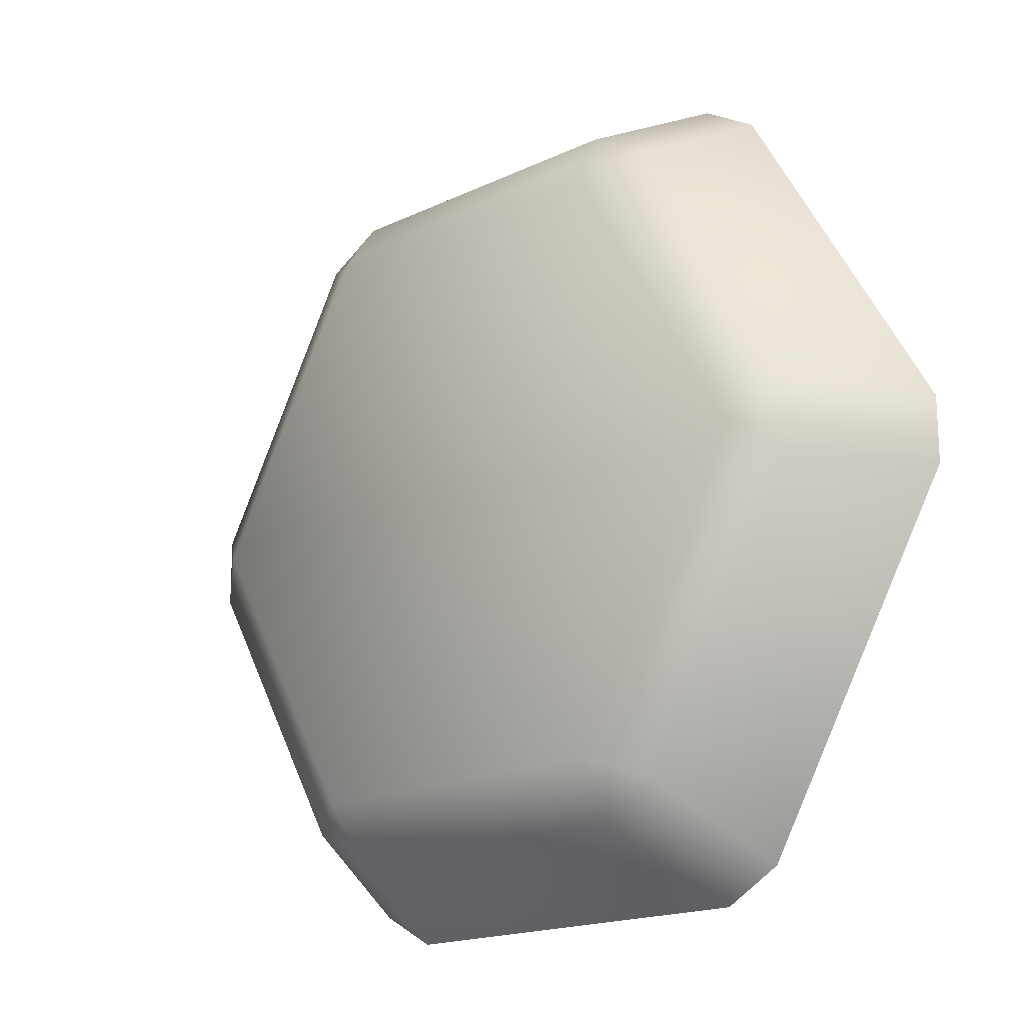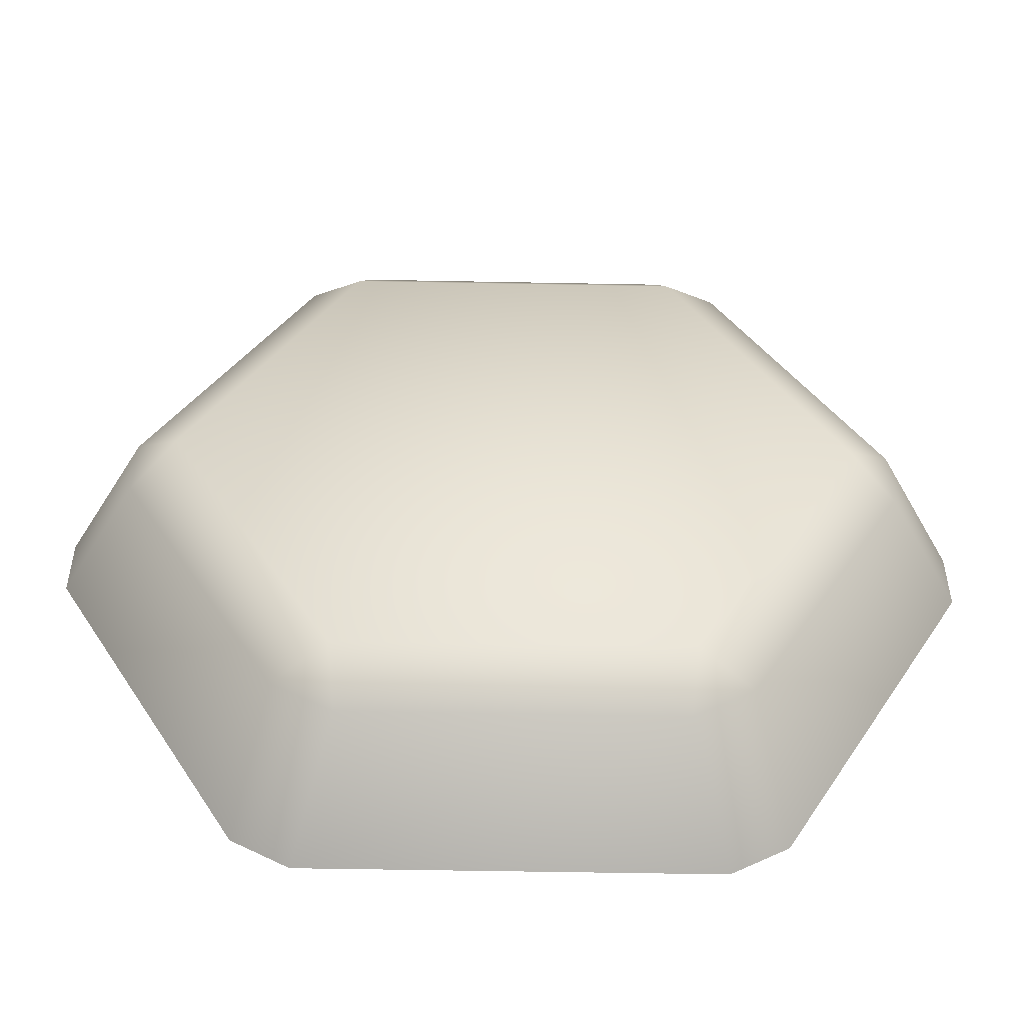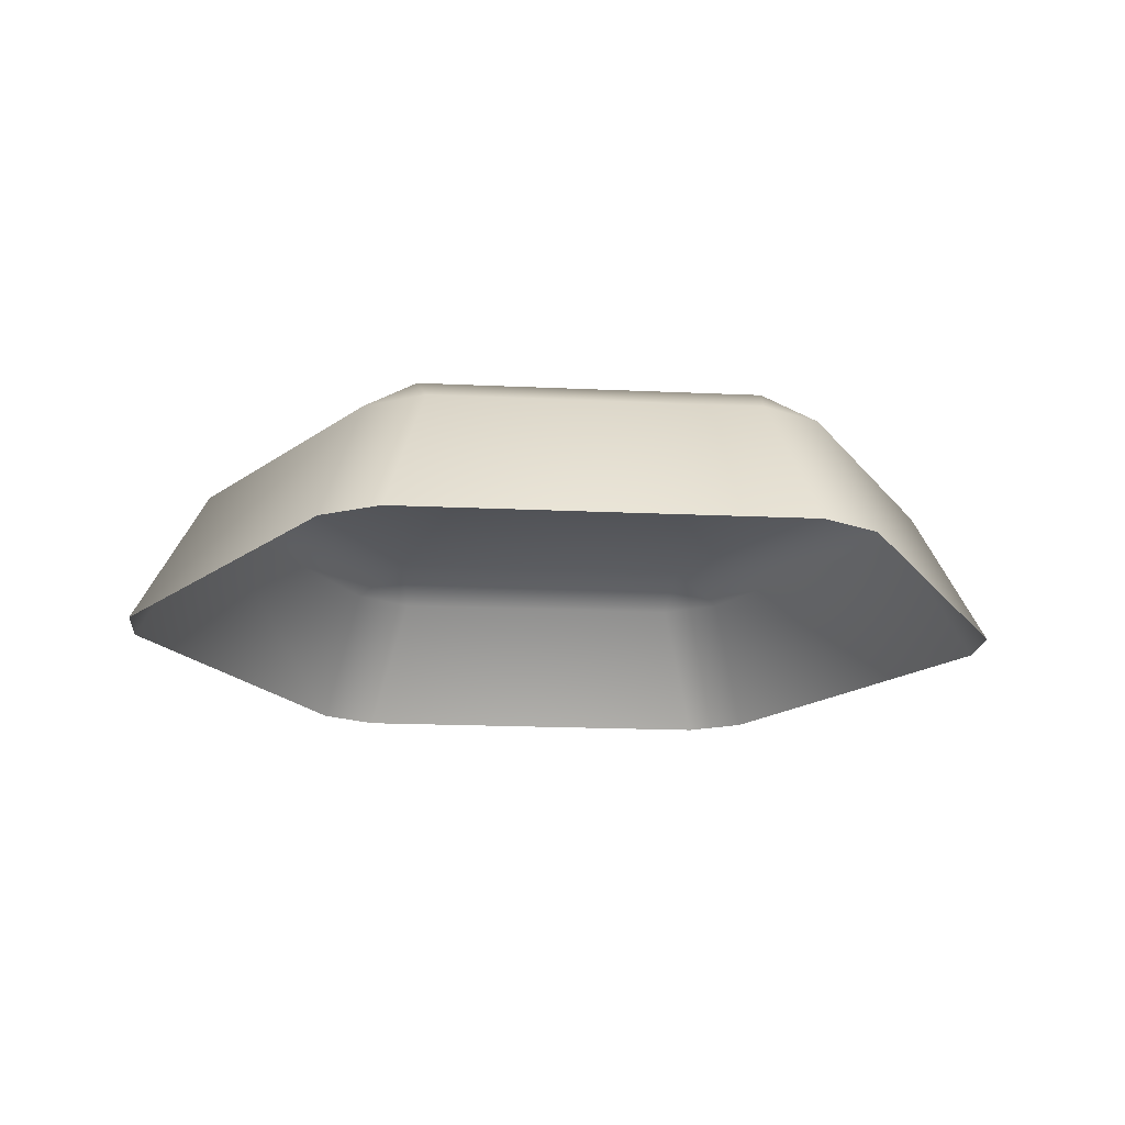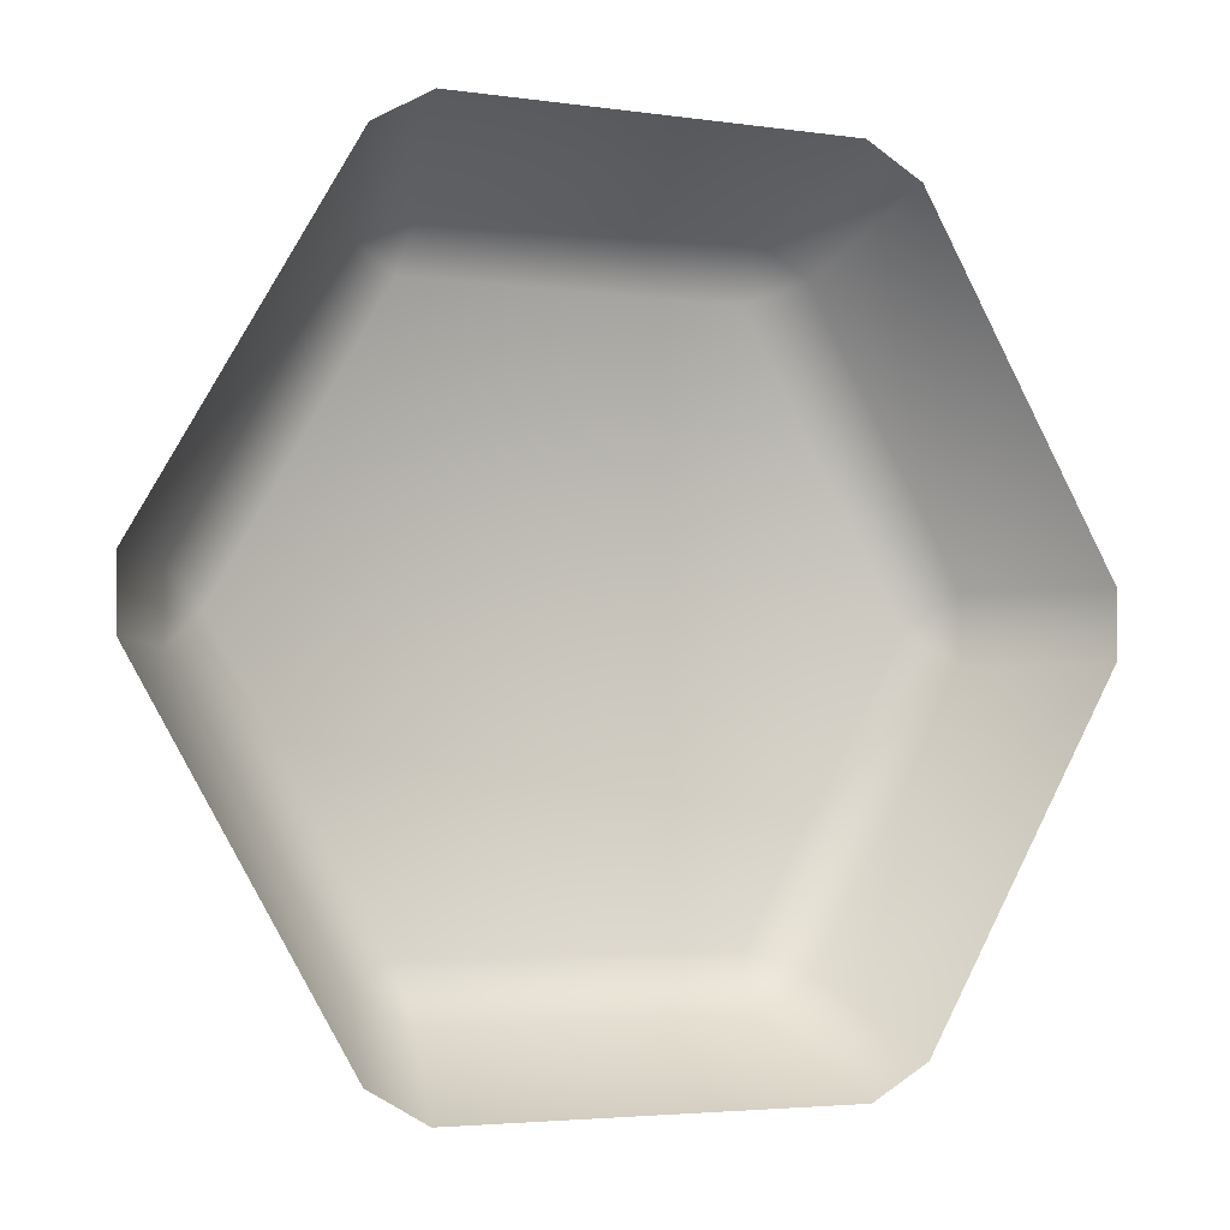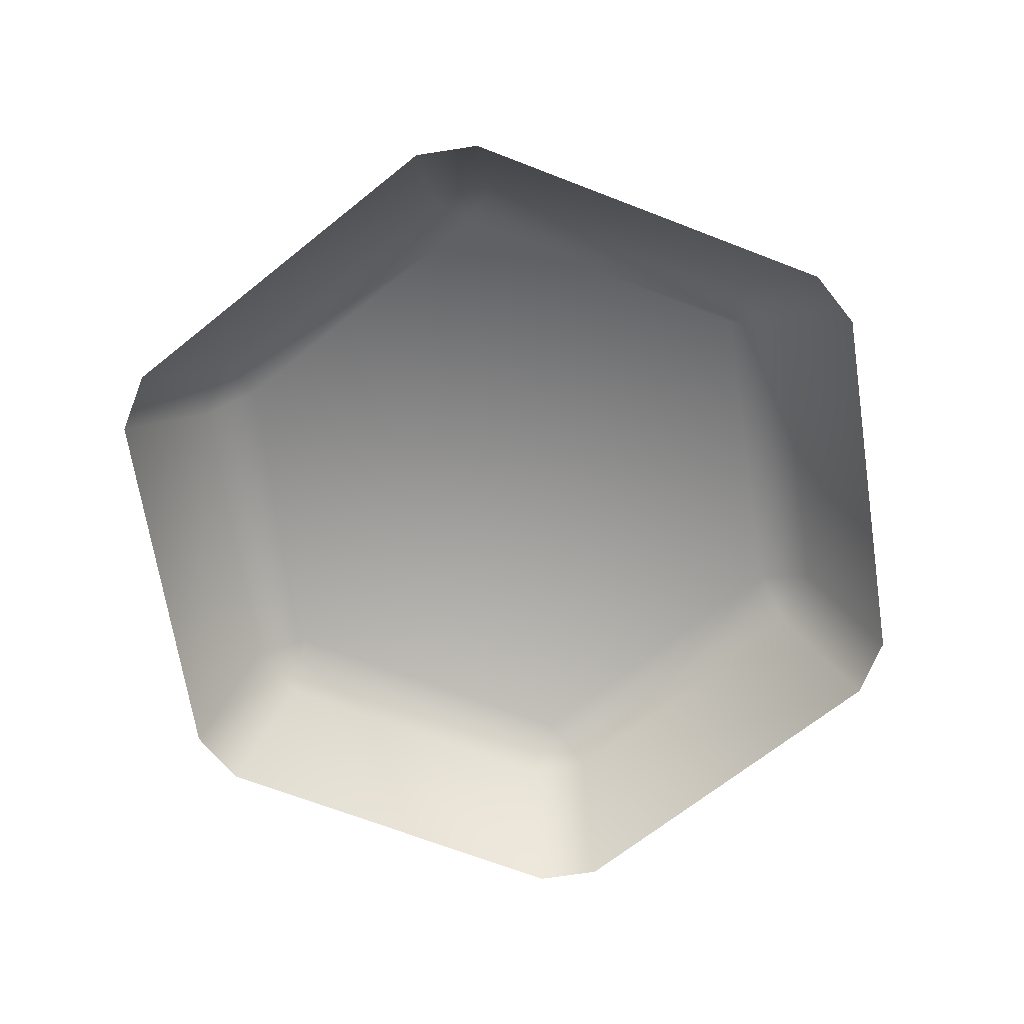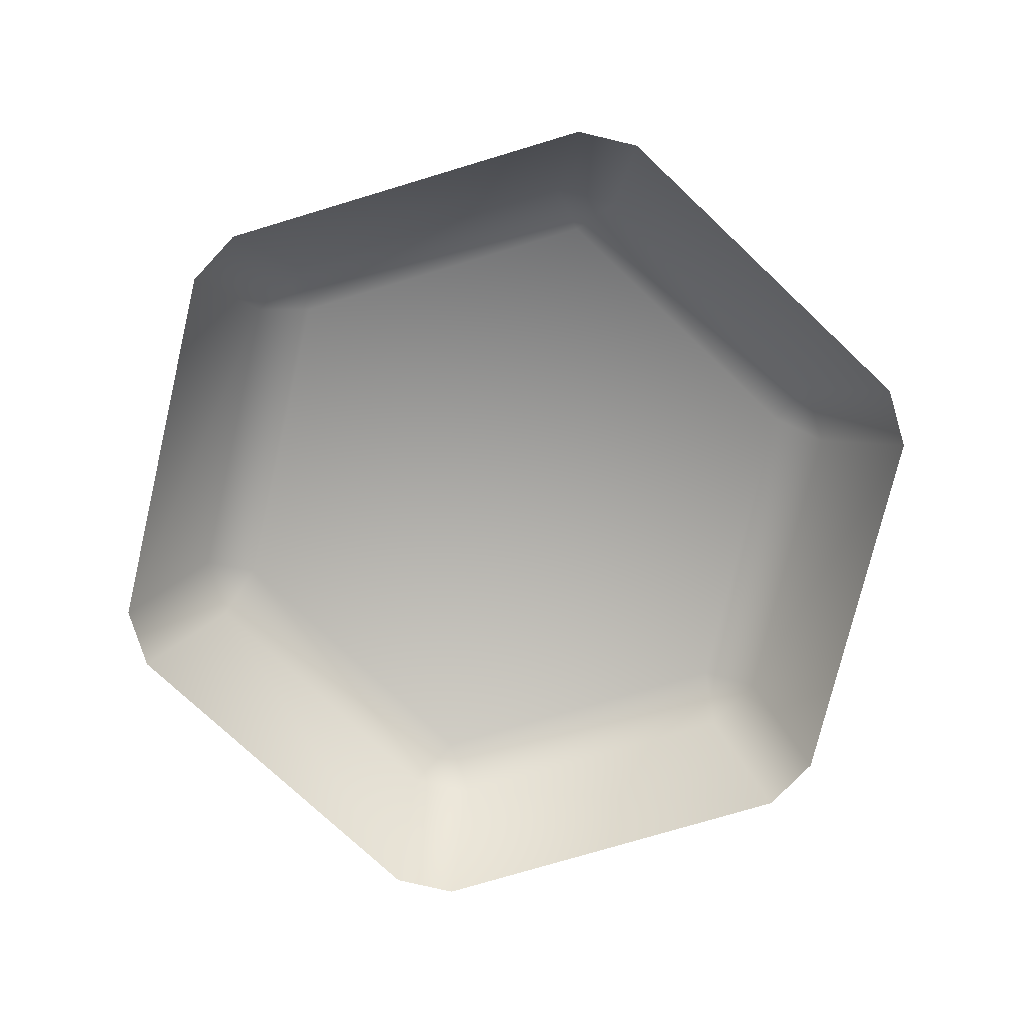
<metadata>
{"format":"obj","ext":"obj","renderer":"f3d","projection":"perspective","resolution":1024,"background":"white","views":[{"elev":-17.7,"azim":43.1,"up":"+Y"},{"elev":-50.8,"azim":-1.2,"up":"+Y"},{"elev":-17.8,"azim":114.7,"up":"+Z"},{"elev":-3.7,"azim":154.2,"up":"+Y"},{"elev":-68.0,"azim":-141.2,"up":"+Z"},{"elev":-75.7,"azim":-103.3,"up":"+Z"}]}
</metadata>
<code>
g Cylinder1515
v 4.944 3.119e-07 1.027
v -2.472 4.282 1.027
v 2.472 4.282 1.027
v -2.472 -4.282 1.027
v -4.944 -5.736e-07 1.027
v 2.472 -4.282 1.027
v -2.36 5.089 0.5248
v -3.227 4.589 0.5248
v 2.36 5.089 0.5248
v -5.588 0.5006 0.5248
v -5.588 -0.5006 0.5248
v 6.72 0.485 -1.447
v 3.227 4.589 0.5248
v 3.78 5.577 -1.447
v 5.588 0.5006 0.5248
v 6.72 -0.485 -1.447
v 5.588 -0.5006 0.5248
v 3.78 -5.577 -1.447
v 3.227 -4.589 0.5248
v 2.94 6.062 -1.447
v -2.36 5.089 0.5248
v -2.94 6.062 -1.447
v 2.36 5.089 0.5248
v -3.227 4.589 0.5248
v -3.78 5.577 -1.447
v -3.78 5.577 -1.447
v -5.588 0.5006 0.5248
v -6.72 0.485 -1.447
v -3.227 4.589 0.5248
v -5.588 -0.5006 0.5248
v -6.72 -0.485 -1.447
v -6.72 -0.485 -1.447
v -3.227 -4.589 0.5248
v -3.78 -5.577 -1.447
v -5.588 -0.5006 0.5248
v -2.94 -6.062 -1.447
v 2.36 -5.089 0.5248
v 2.94 -6.062 -1.447
v -2.36 -5.089 0.5248
v -3.78 -5.577 -1.447
v -3.227 -4.589 0.5248
v 3.227 -4.589 0.5248
v 3.78 -5.577 -1.447
v 5.588 0.5006 0.5248
v 5.588 -0.5006 0.5248
v 4.944 3.119e-07 1.027
v 3.227 4.589 0.5248
v 2.472 4.282 1.027
v 2.36 5.089 0.5248
v 2.472 -4.282 1.027
v 3.227 -4.589 0.5248
v -2.36 -5.089 0.5248
v -3.227 -4.589 0.5248
v -2.472 -4.282 1.027
v -4.944 -5.736e-07 1.027
v -5.588 -0.5006 0.5248
v 2.36 -5.089 0.5248
v 2.472 -4.282 1.027
v 3.227 -4.589 0.5248
v 3.78 5.577 -1.447
v 2.36 5.089 0.5248
v 2.94 6.062 -1.447
v 3.227 4.589 0.5248
g Cylinder1515_0
f 3 2 1
f 2 4 1
f 5 4 2
f 1 4 6
f 2 3 7
f 2 7 8
f 9 7 3
f 8 10 2
f 5 2 10
f 5 10 11
f 14 13 12
f 15 12 13
f 12 15 16
f 17 16 15
f 16 17 18
f 19 18 17
f 22 21 20
f 23 20 21
f 21 22 24
f 25 24 22
f 28 27 26
f 29 26 27
f 27 28 30
f 31 30 28
f 34 33 32
f 35 32 33
f 38 37 36
f 39 36 37
f 36 39 40
f 41 40 39
f 37 38 42
f 43 42 38
f 46 45 44
f 44 47 46
f 48 46 47
f 48 47 49
f 46 50 45
f 51 45 50
f 54 53 52
f 54 55 53
f 56 53 55
f 52 57 54
f 58 54 57
f 58 57 59
f 62 61 60
f 63 60 61

</code>
